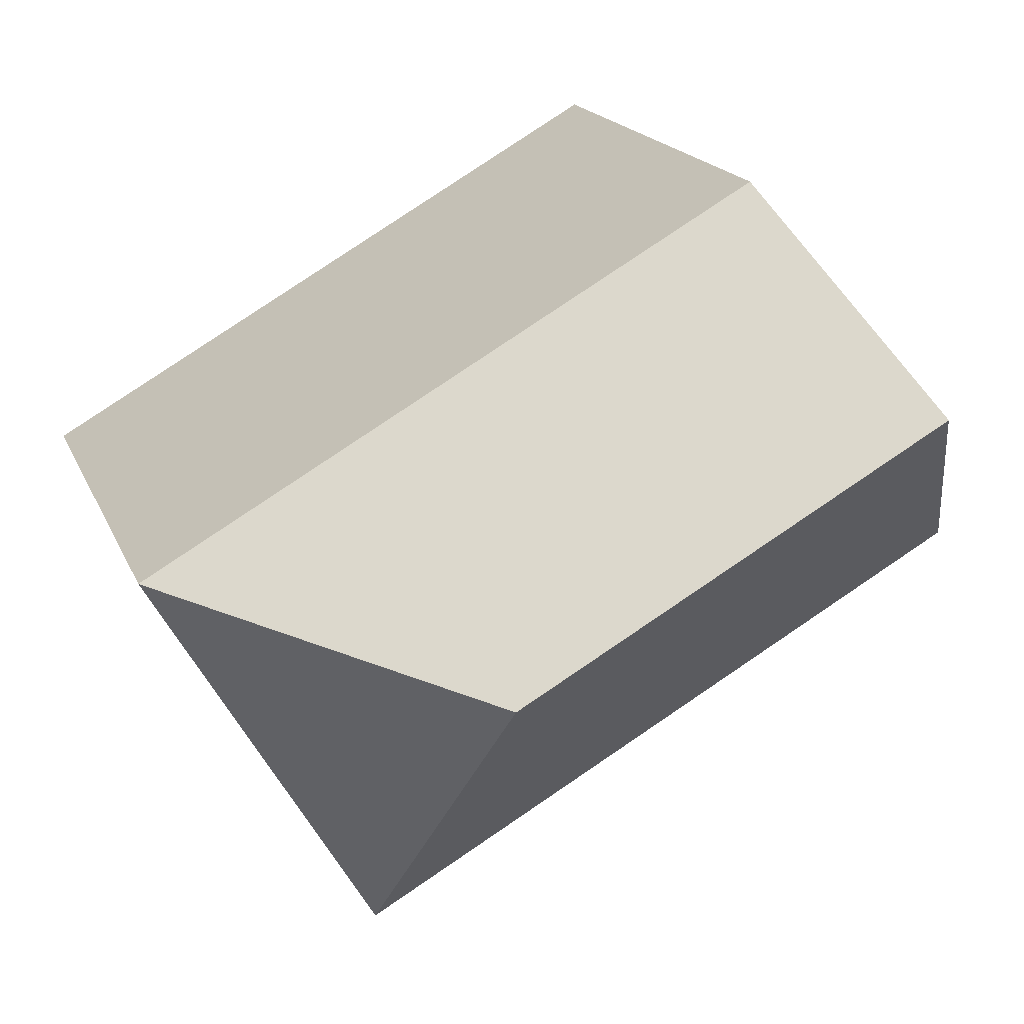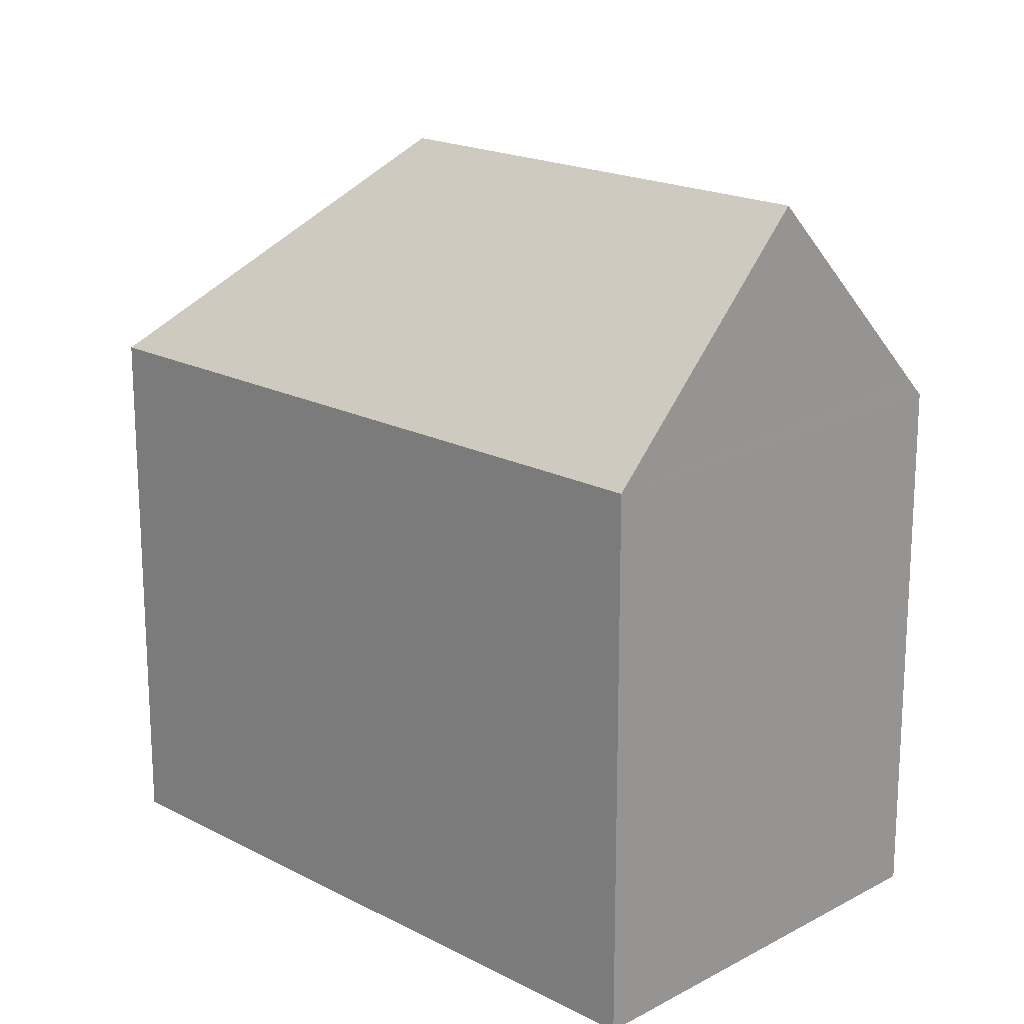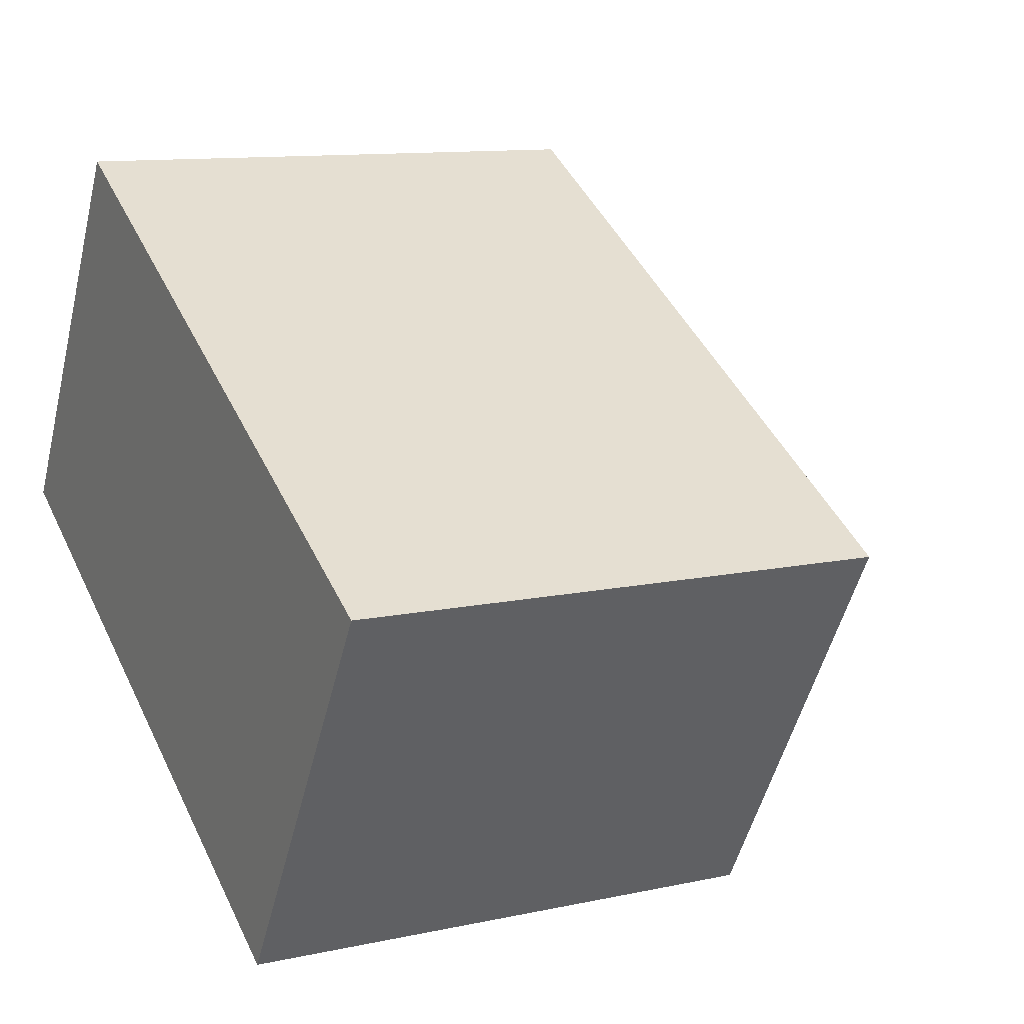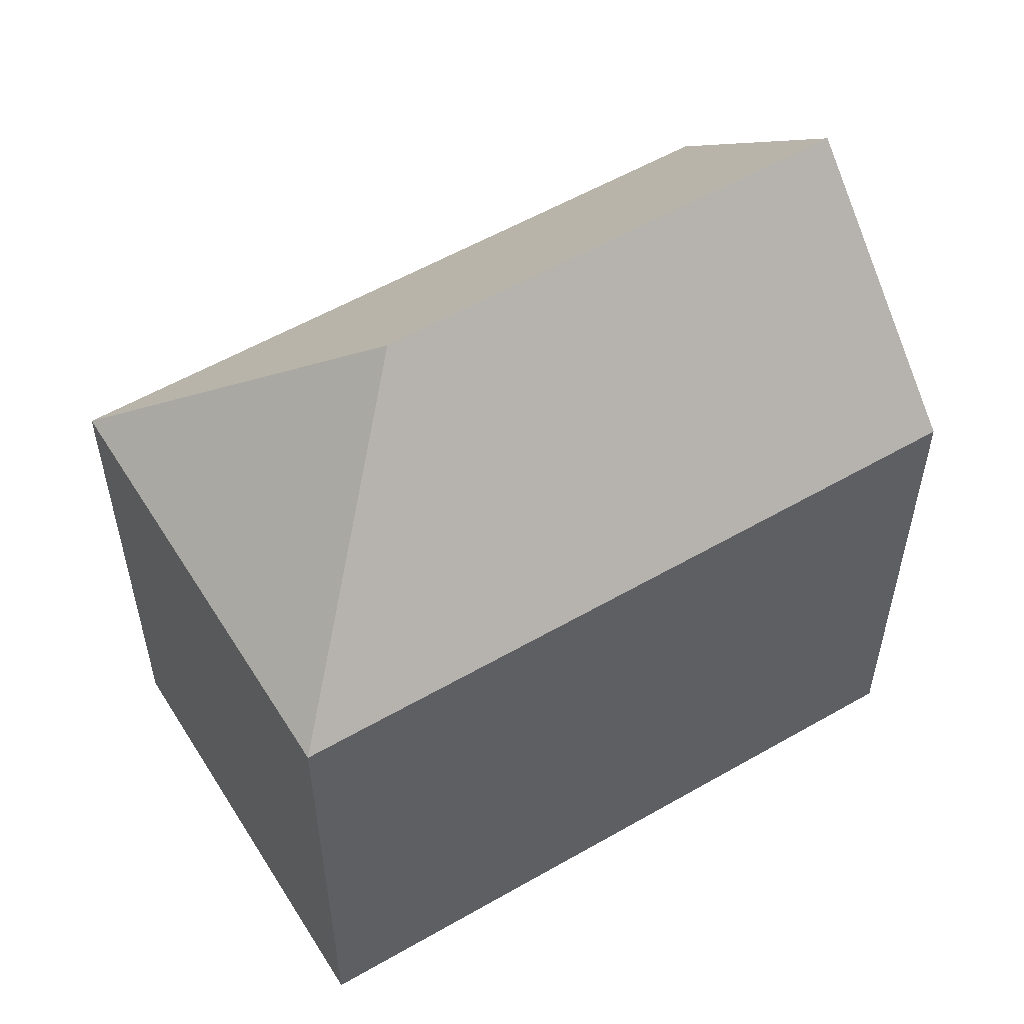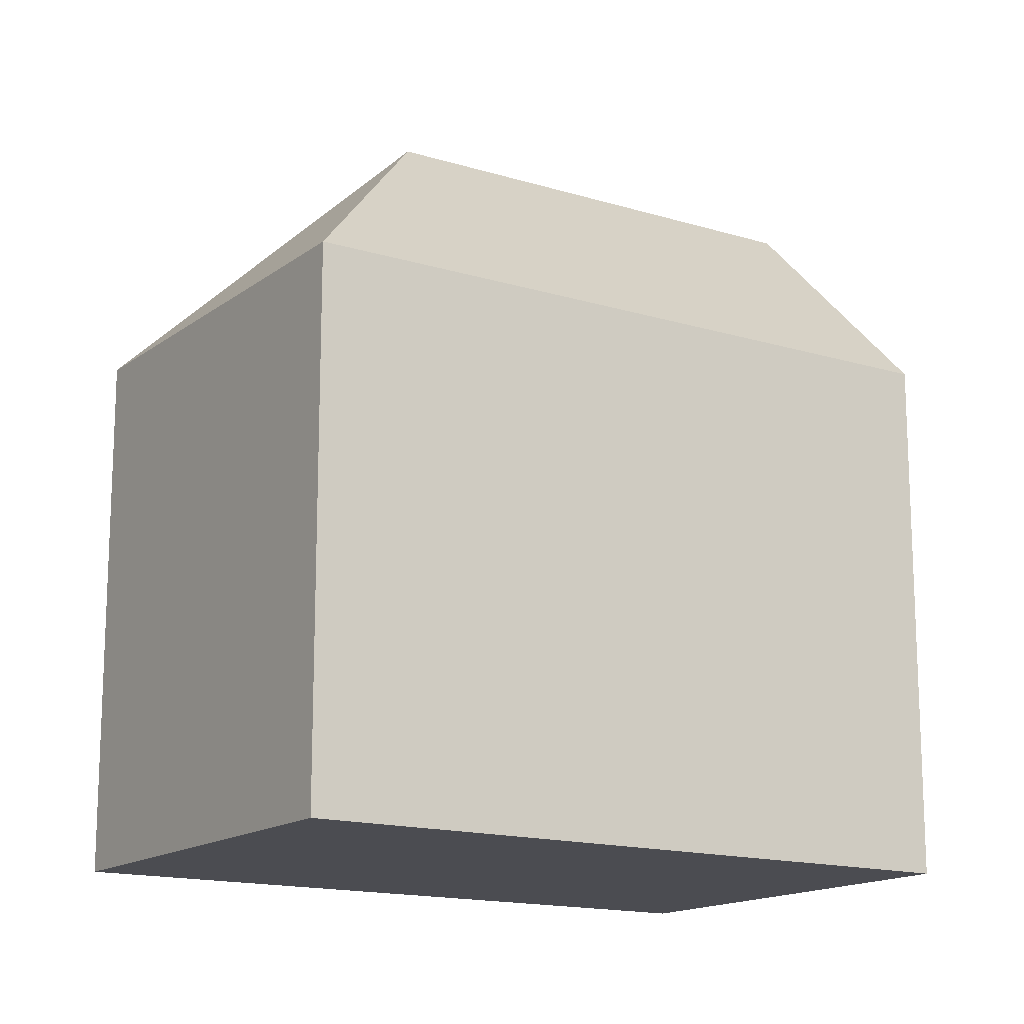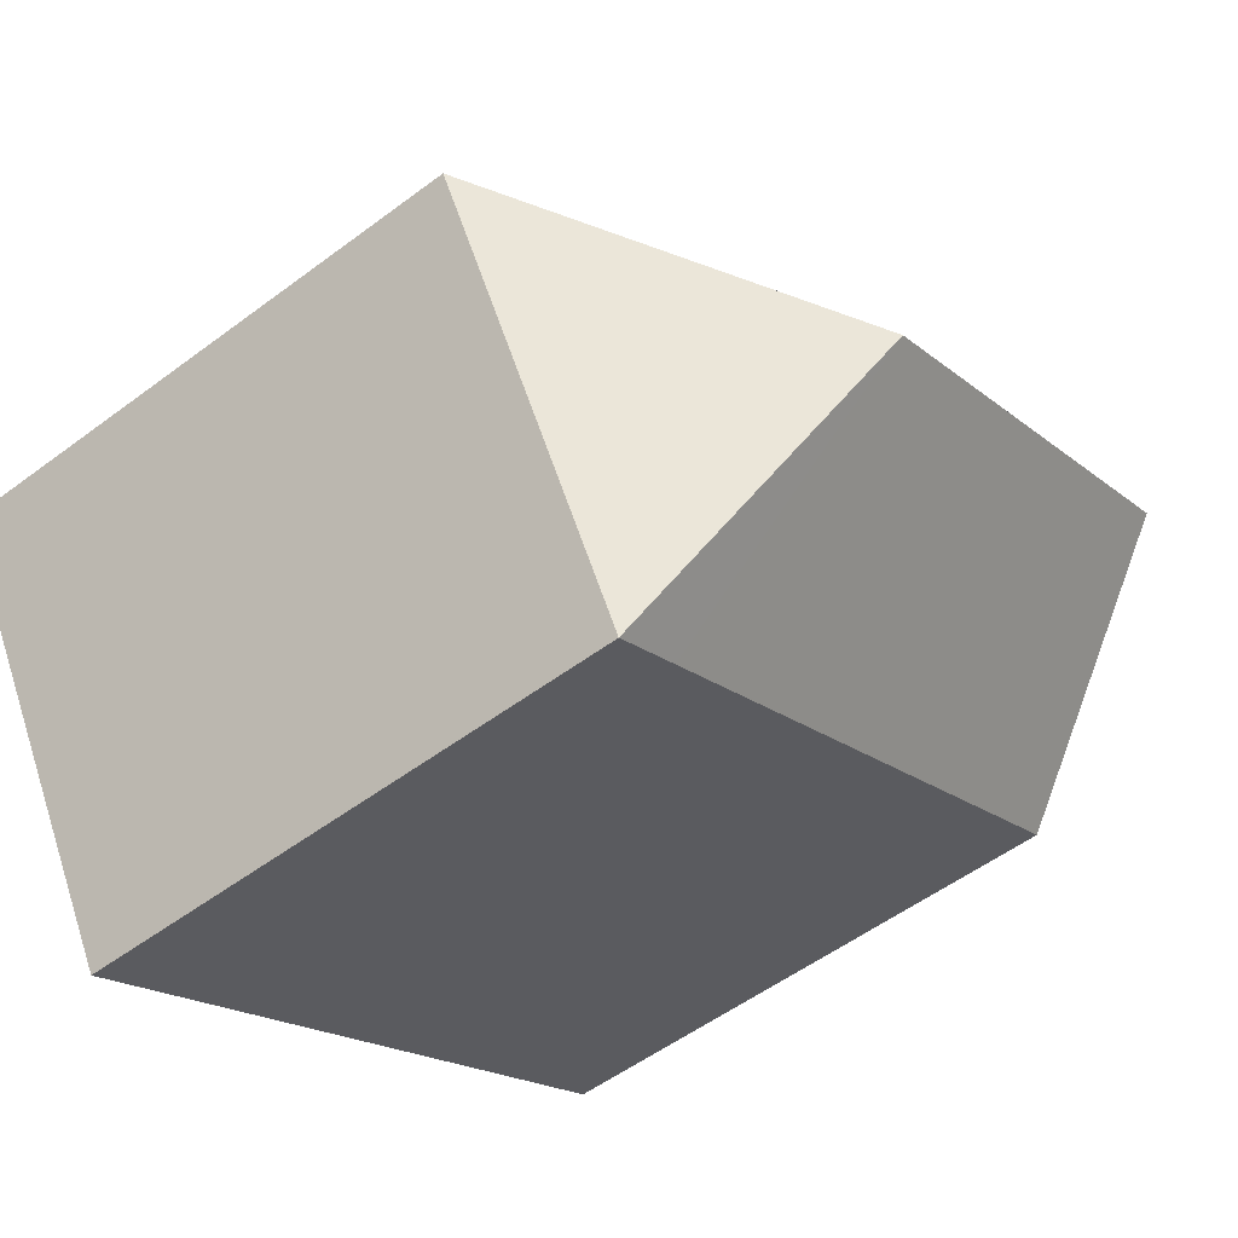
<metadata>
{"format":"obj","ext":"obj","renderer":"f3d","projection":"perspective","resolution":1024,"background":"white","views":[{"elev":17.8,"azim":162.6,"up":"+Z"},{"elev":18.7,"azim":-105.2,"up":"+Y"},{"elev":11.2,"azim":61.8,"up":"+Z"},{"elev":56.6,"azim":178.8,"up":"+Y"},{"elev":-15.4,"azim":176.8,"up":"+Y"},{"elev":-54.2,"azim":128.4,"up":"+Z"}]}
</metadata>
<code>
v  5.421 13.97 9.221
v  13.51 19.09 -1.269
v  2.837 19.09 4.825
v  5.681 13.45 9.665
v  15.73 13.45 3.923
v  17.55 13.45 2.887
v  21.23 13.45 0.786
v  19.61 13.45 1.709
v  15.53 13.44 -8.901
v  13.82 13.44 -7.92
v  0 13.47 8.246e-16
v  5.681 -5.918e-16 9.665
v  5.421 -5.646e-16 9.221
v  2.837 -2.954e-16 4.825
v  0 0 0
v  15.73 -2.402e-16 3.923
v  19.61 -1.046e-16 1.709
v  21.23 -4.813e-17 0.786
v  17.55 -1.768e-16 2.887
v  15.53 5.45e-16 -8.901
v  13.82 4.85e-16 -7.92
g defaultobject
f 1 2 3
f 2 1 4
f 2 4 5
f 2 5 6
f 2 6 7
f 7 6 8
f 2 7 9
f 10 2 9
f 2 10 11
f 2 11 3
f 11 1 3
f 1 11 4
f 4 11 12
f 12 11 13
f 13 11 14
f 14 11 15
f 12 5 4
f 5 12 6
f 6 12 16
f 6 16 8
f 8 16 7
f 7 16 17
f 7 17 18
f 17 16 19
f 18 9 7
f 9 18 20
f 20 10 9
f 10 20 11
f 11 20 15
f 15 20 21
f 17 20 18
f 20 17 21
f 21 17 19
f 21 19 15
f 15 19 16
f 15 16 14
f 14 16 13
f 13 16 12

</code>
